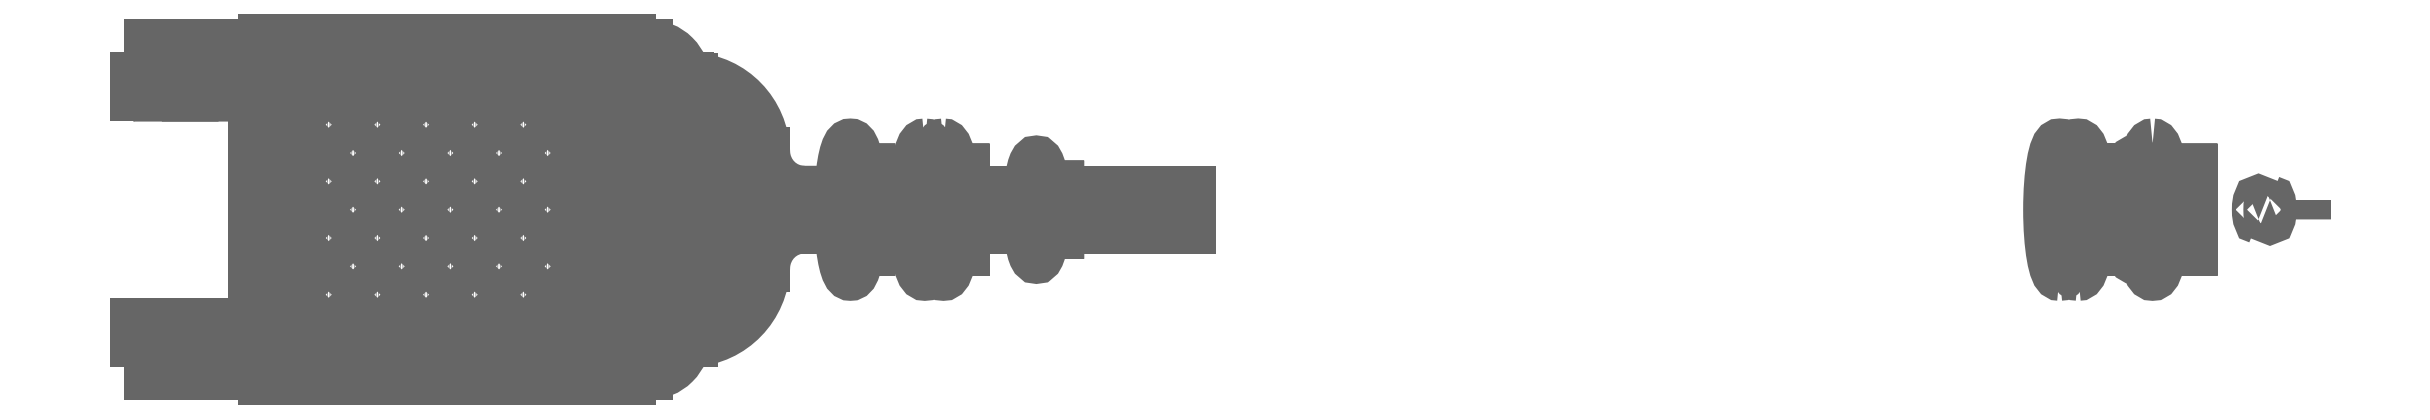
<metadata>
{"format":"dxf","ext":"dxf","renderer":"ezdxf+matplotlib","layout":"modelspace","background":"white","min_lineweight":24,"dpi":150}
</metadata>
<code>
0
SECTION
2
ENTITIES
0
POINT
8
1
10
0
20
0
30
0
0
INSERT
8
1
2
GP_frame_MODEL
10
0
20
0
30
0
0
INSERT
8
1
2
GP_basket_MODEL
10
0
20
0
30
0
0
INSERT
8
1
2
GP_handle_MODEL
10
0
20
3.565
30
0.2299
41
1
43
1
50
90
210
-0.1736
220
4.708e-17
230
0.9848
0
INSERT
8
1
2
GP_handle_MODEL
10
3.55
20
0
30
-0.025
42
1
43
1
50
360
0
INSERT
8
1
2
GP_rivet_MODEL
10
0
20
0
30
0
0
INSERT
8
1
2
GP_hook_MODEL
10
0
20
5.615
30
0.2299
41
1
43
1
50
90
210
-0.1736
220
-4.947e-16
230
0.9848
0
INSERT
8
1
2
GP_hook_MODEL
10
5.6
20
0
30
-0.025
50
360
0
INSERT
8
1
2
GP_hammer_MODEL
10
0
20
0
30
0
0
ENDSEC
0
EOF

</code>
